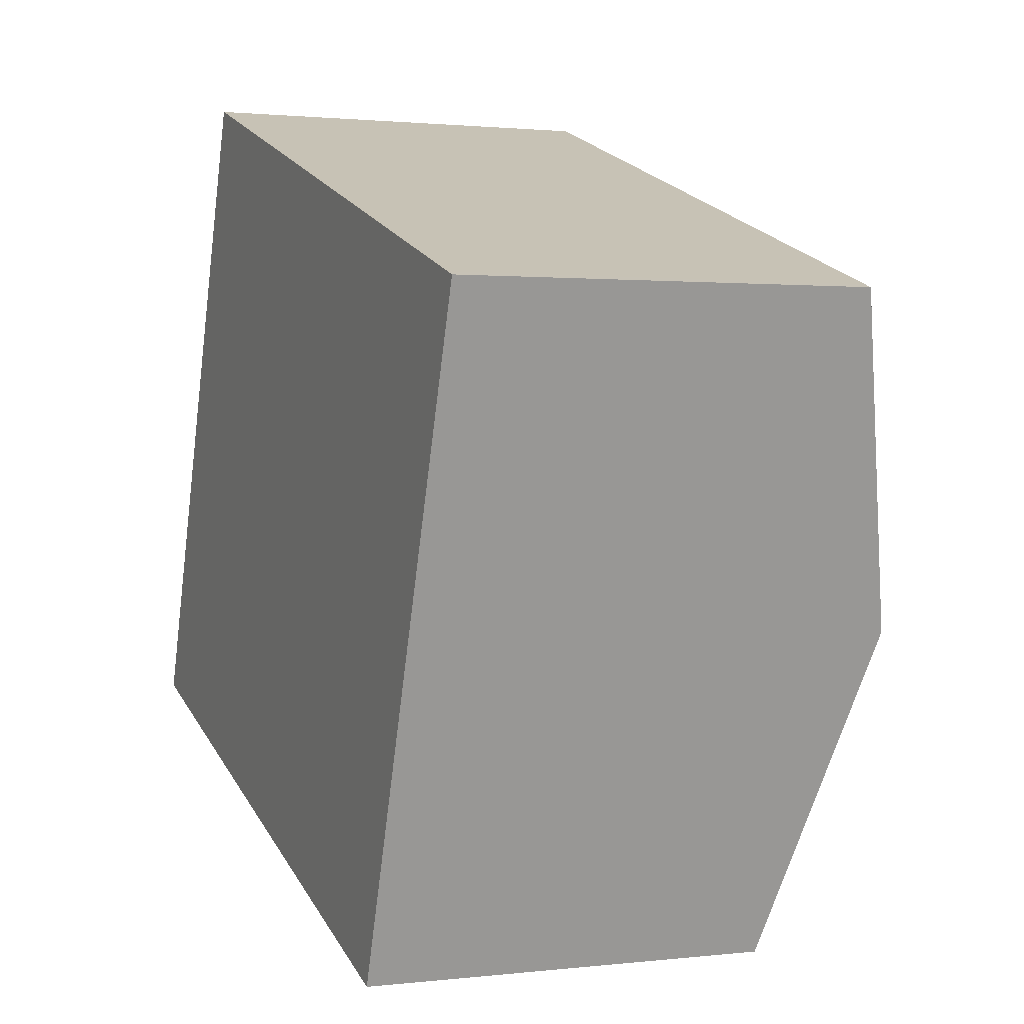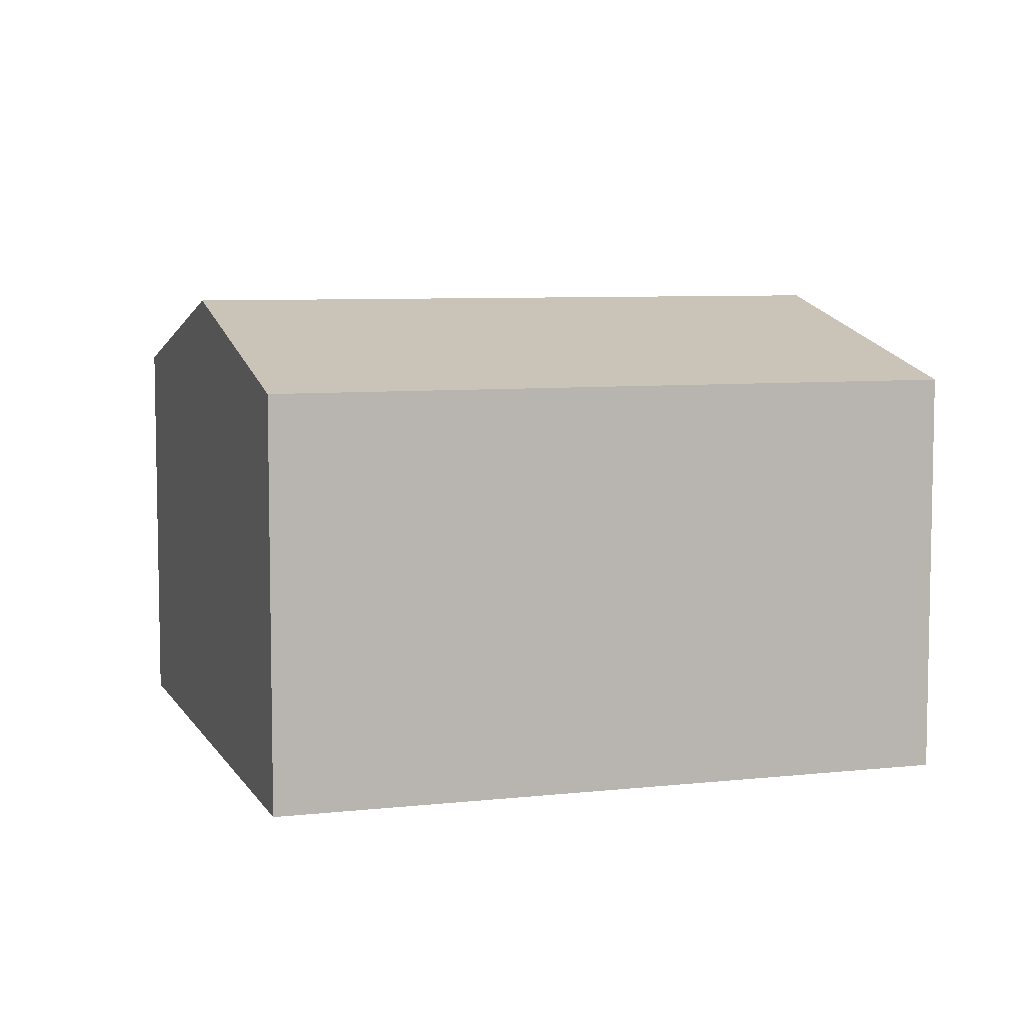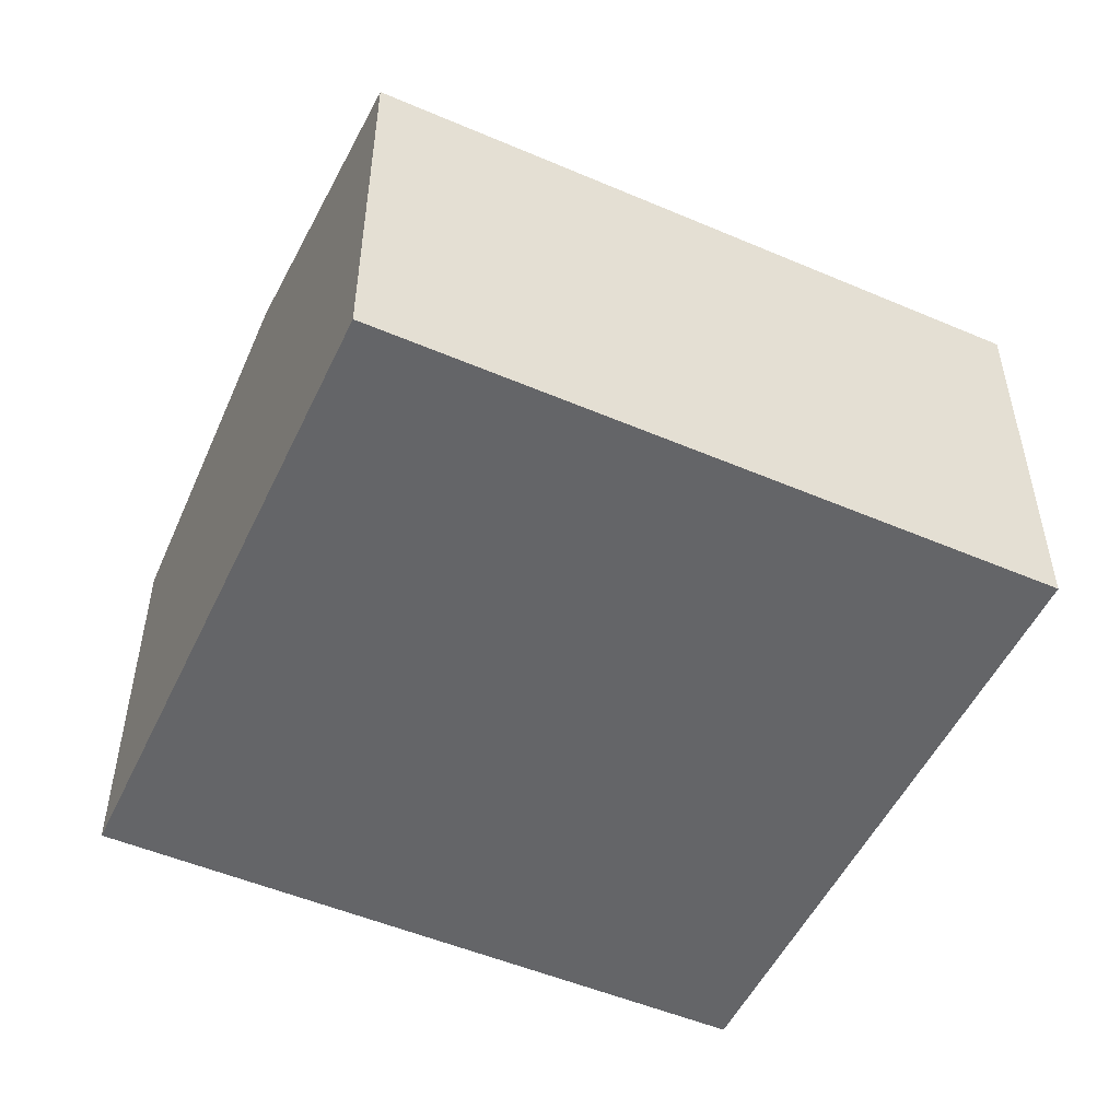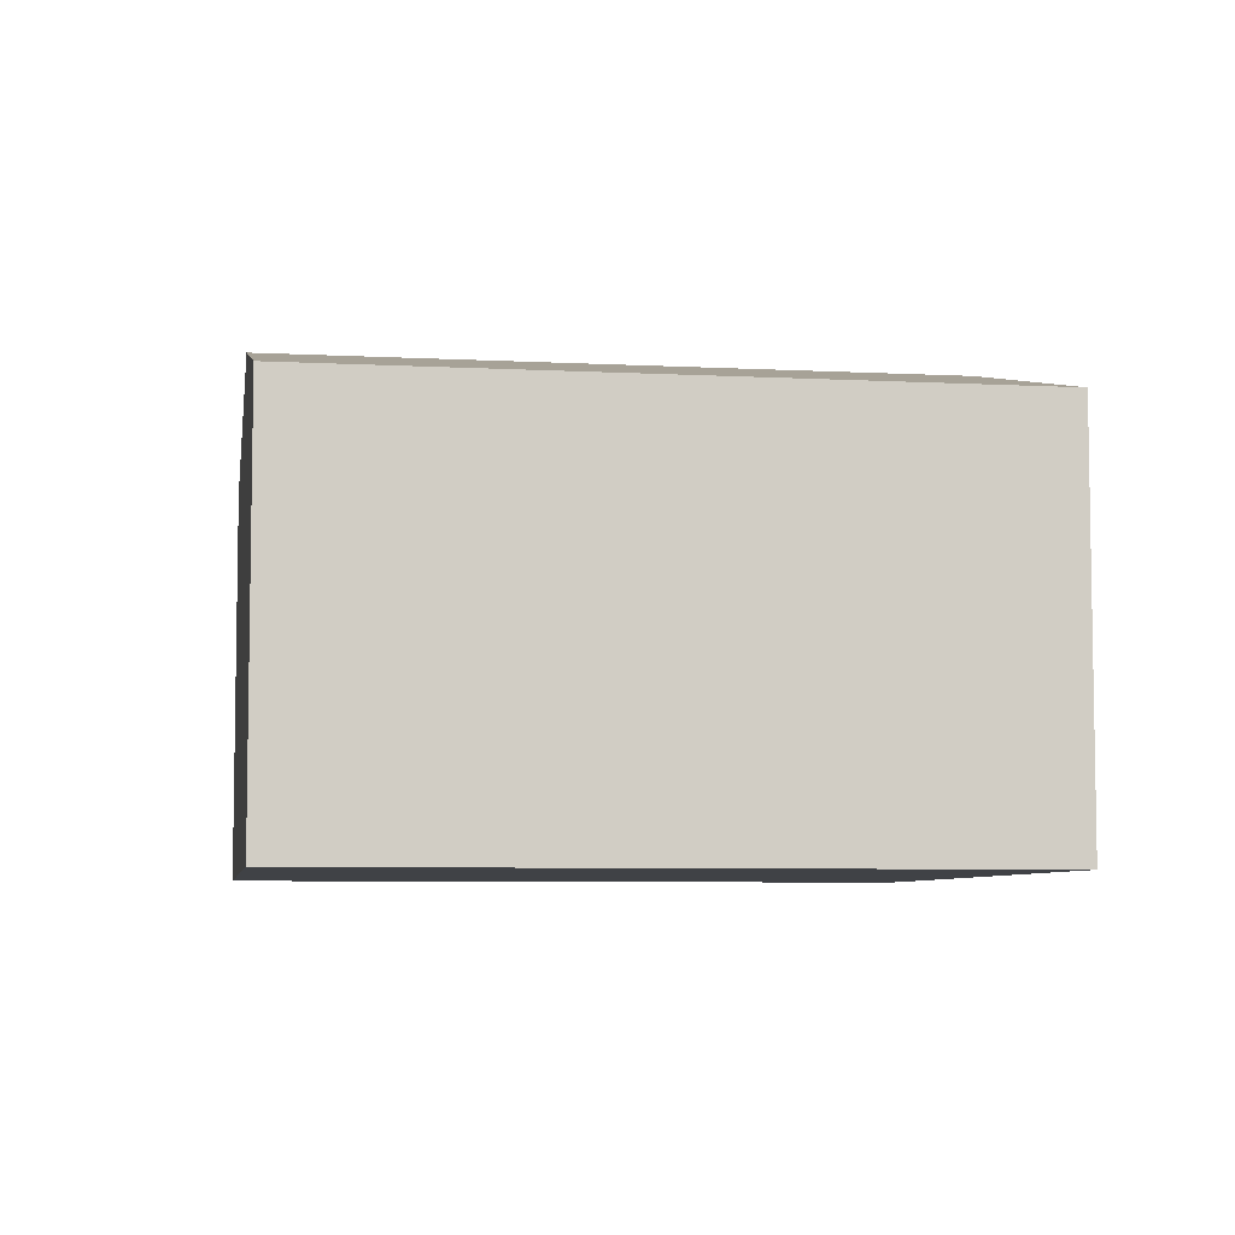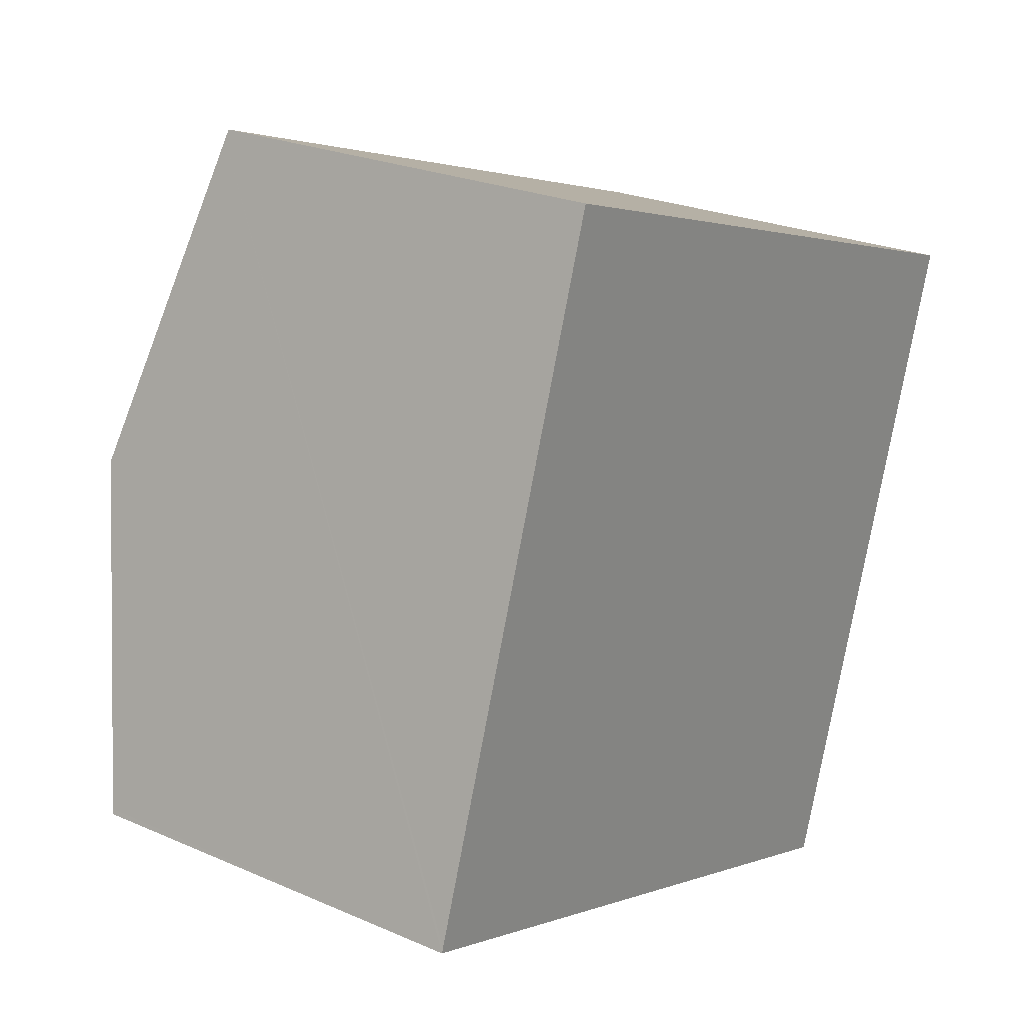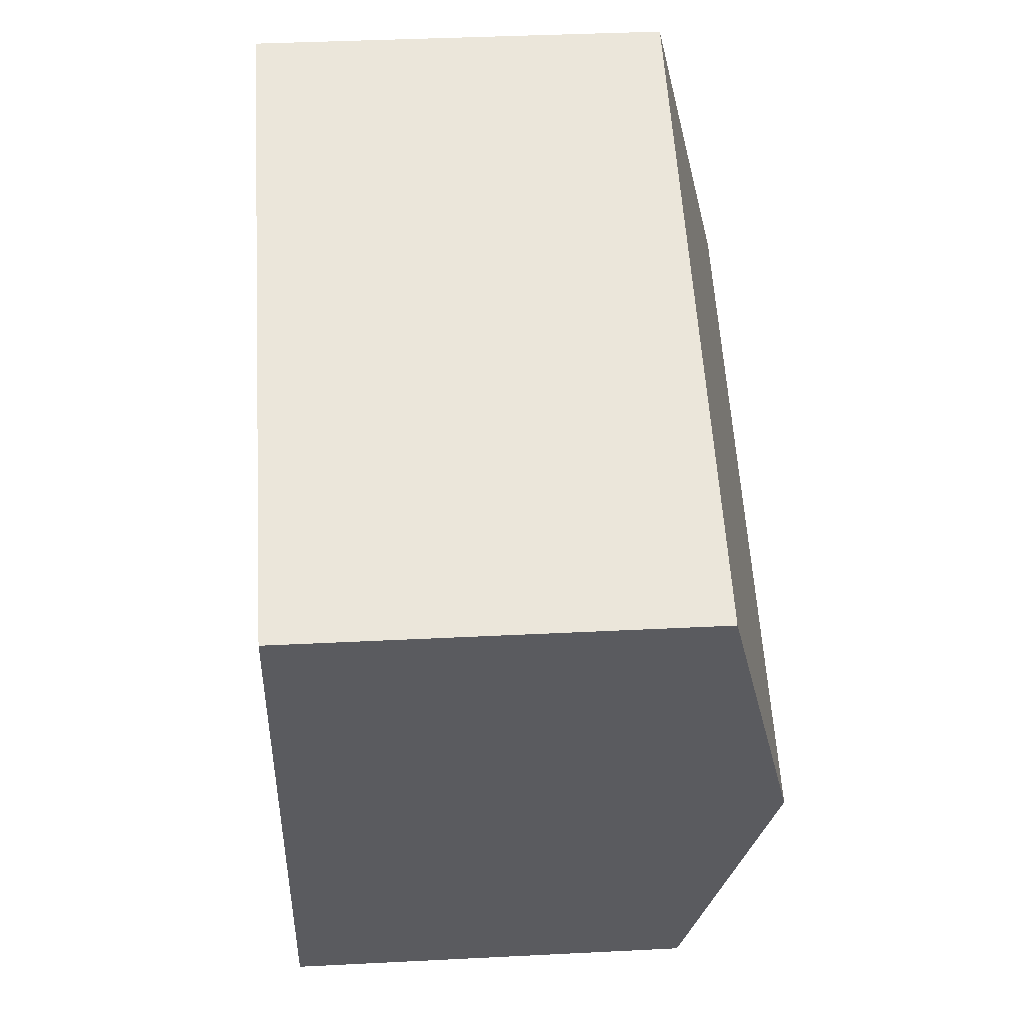
<metadata>
{"format":"obj","ext":"obj","renderer":"f3d","projection":"perspective","resolution":1024,"background":"white","views":[{"elev":1.4,"azim":66.8,"up":"+Z"},{"elev":7.0,"azim":0.4,"up":"+Y"},{"elev":-51.5,"azim":173.5,"up":"+Y"},{"elev":-6.5,"azim":9.4,"up":"+Y"},{"elev":23.9,"azim":-53.9,"up":"+Z"},{"elev":38.0,"azim":86.3,"up":"+Z"}]}
</metadata>
<code>
v  9.803 8.553 11.71
v  4.402 8.598 13.29
v  4.463 8.553 13.47
v  18.25 8.553 8.916
v  2.229 10.2 6.729
v  18.45 8.553 8.851
v  16.21 10.2 2.106
v  13.81 8.551 -4.593
v  13.97 8.551 -4.647
v  0.206 8.557 -0.069
v  0 8.557 5.24e-16
v  0.034 8.582 0.101
v  0 0 0
v  0.034 -6.184e-18 0.101
v  2.229 -4.12e-16 6.729
v  4.402 -8.138e-16 13.29
v  4.463 -8.251e-16 13.47
v  9.803 -7.17e-16 11.71
v  18.25 -5.459e-16 8.916
v  18.45 -5.42e-16 8.851
v  16.21 -1.29e-16 2.106
v  13.97 2.845e-16 -4.647
v  13.81 2.812e-16 -4.593
v  0.206 4.225e-18 -0.069
g defaultobject
f 1 2 3
f 2 1 4
f 2 4 5
f 5 4 6
f 5 6 7
f 8 7 9
f 7 8 10
f 7 10 11
f 7 11 12
f 7 12 5
f 13 12 11
f 12 13 5
f 5 13 2
f 2 13 14
f 2 14 15
f 2 15 3
f 3 15 16
f 3 16 17
f 17 1 3
f 1 17 18
f 1 18 4
f 4 18 19
f 4 19 6
f 6 19 20
f 20 7 6
f 7 20 9
f 9 20 21
f 9 21 22
f 22 8 9
f 8 22 10
f 10 22 23
f 10 23 24
f 10 24 11
f 11 24 13
f 21 23 22
f 23 21 24
f 24 21 20
f 24 20 19
f 24 19 18
f 24 18 13
f 13 18 14
f 14 18 15
f 15 18 17
f 15 17 16

</code>
